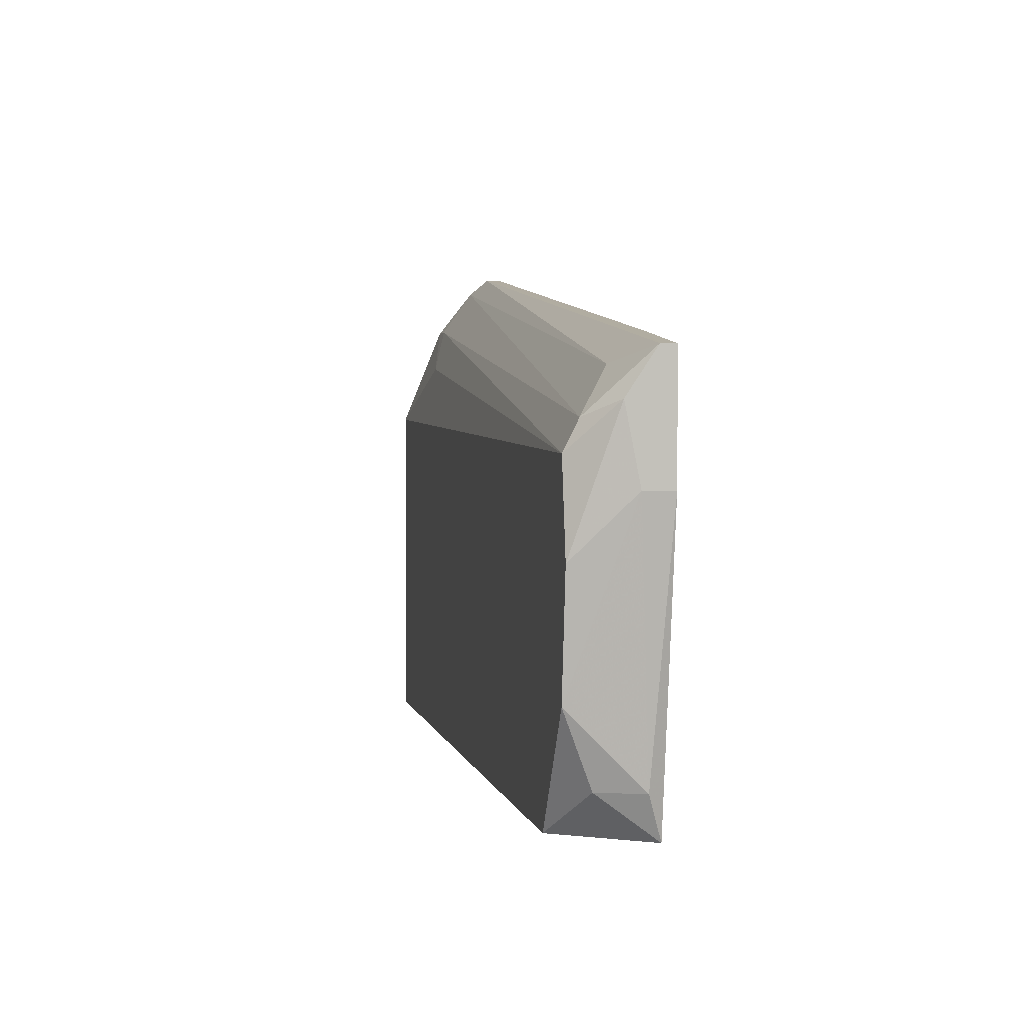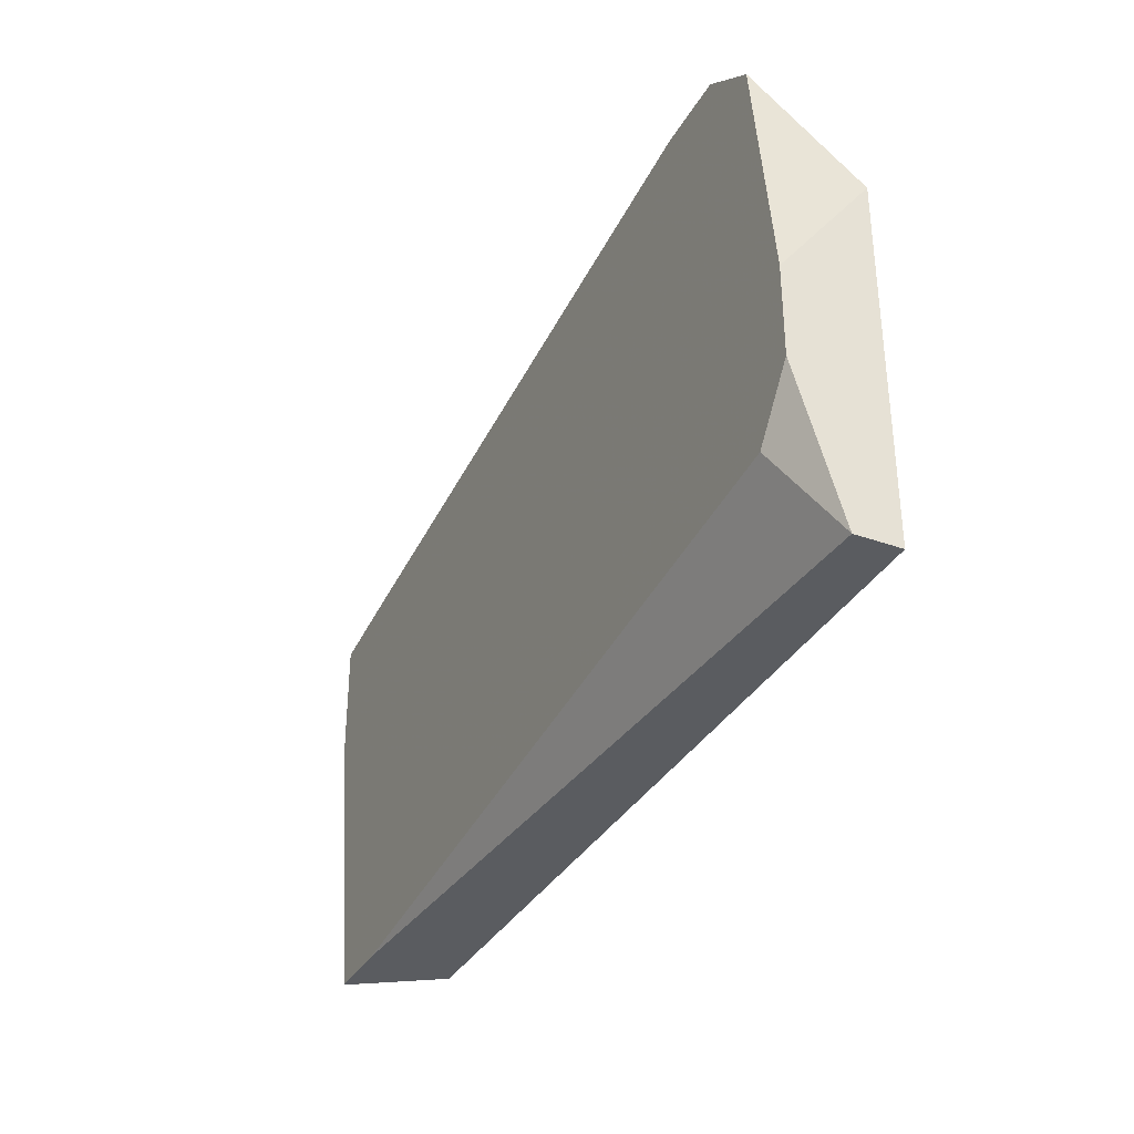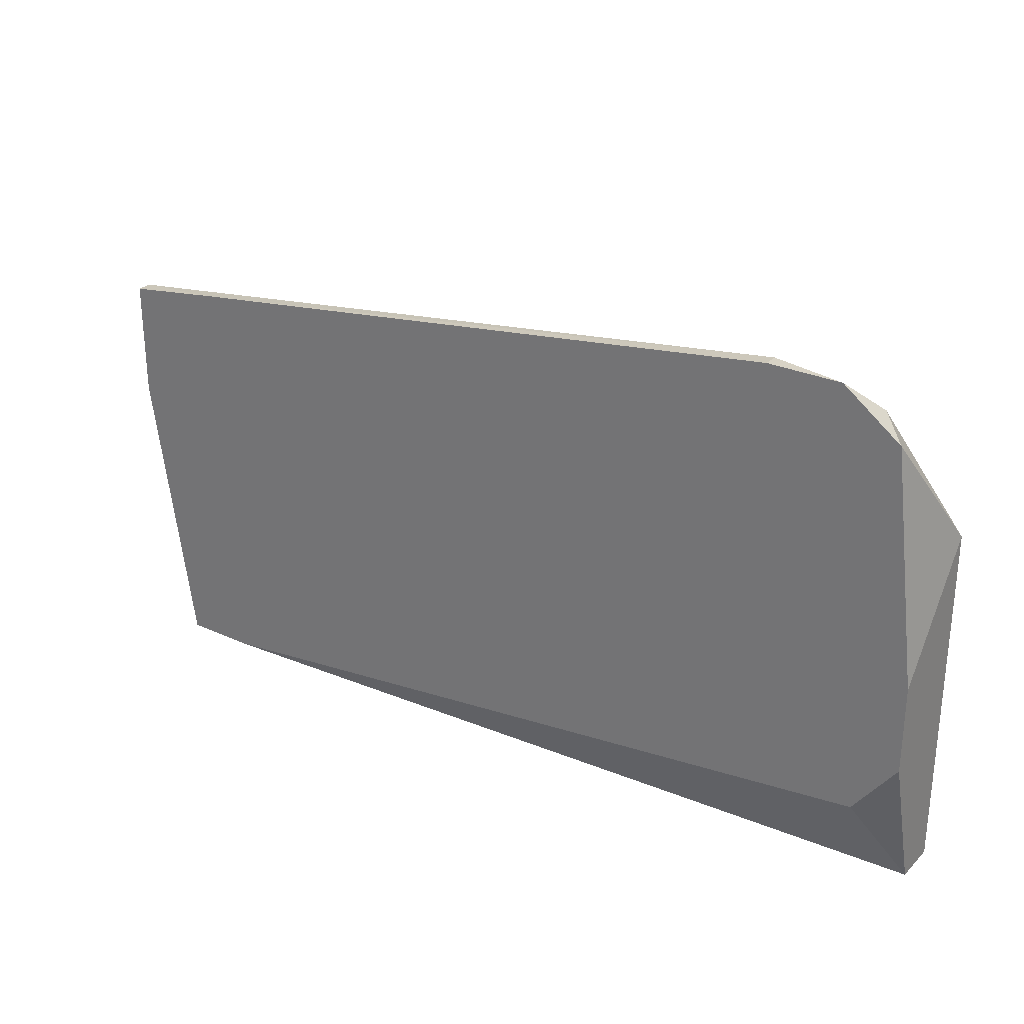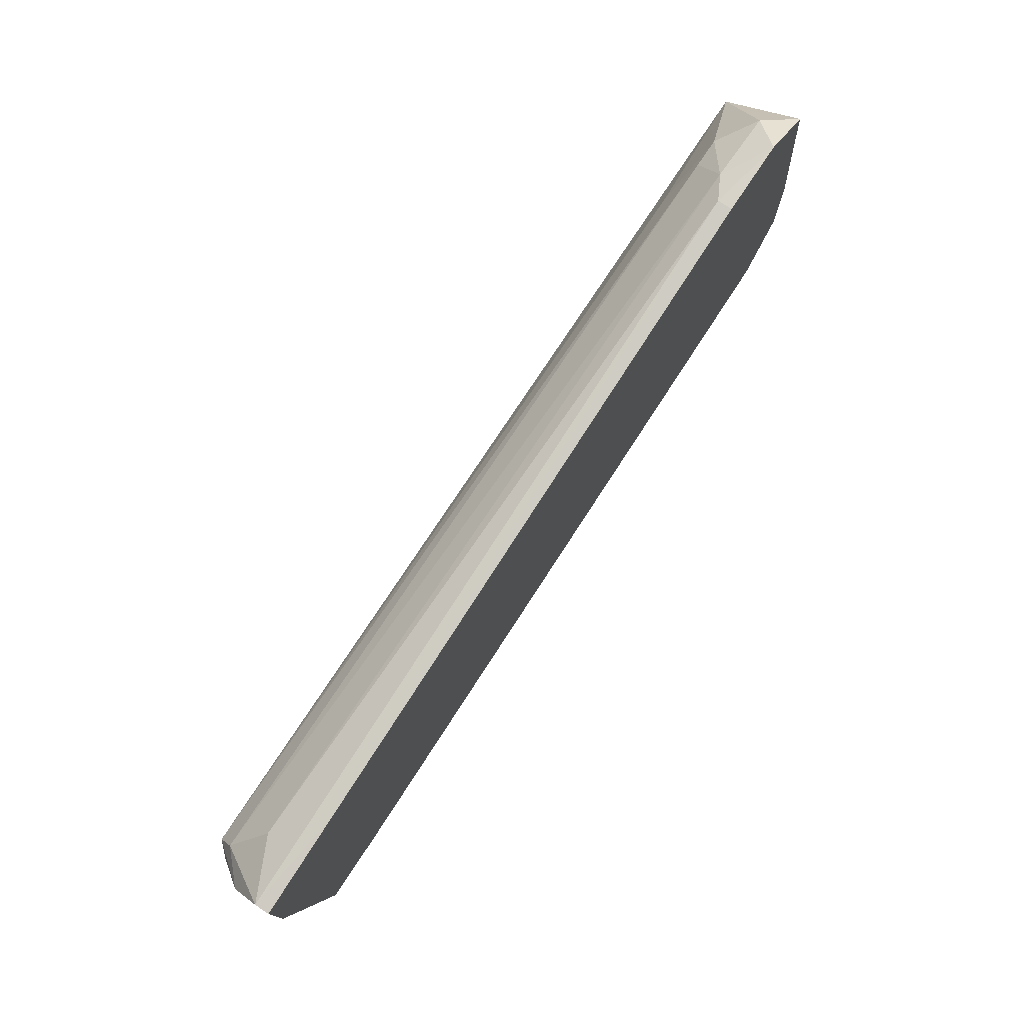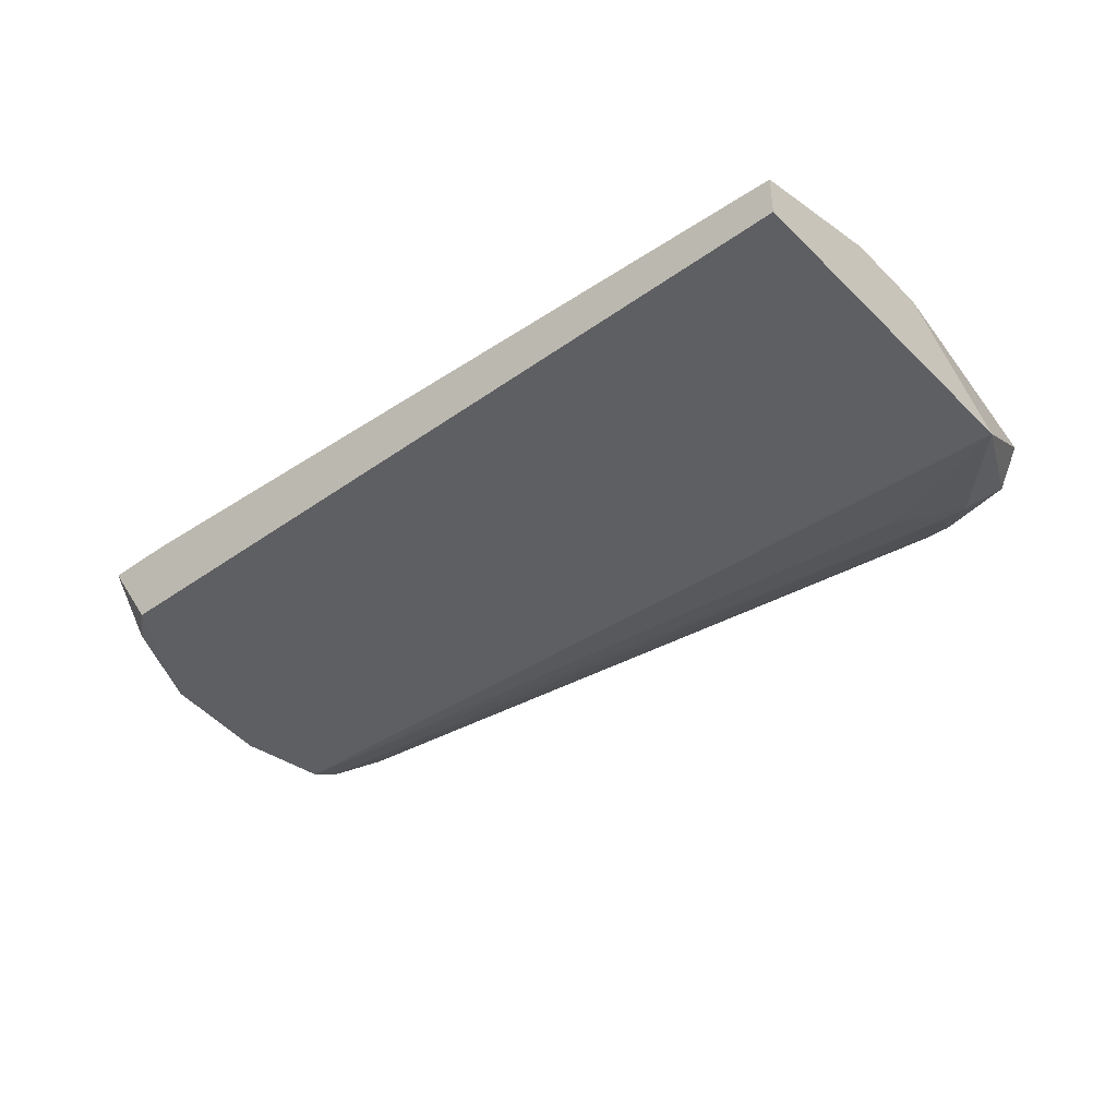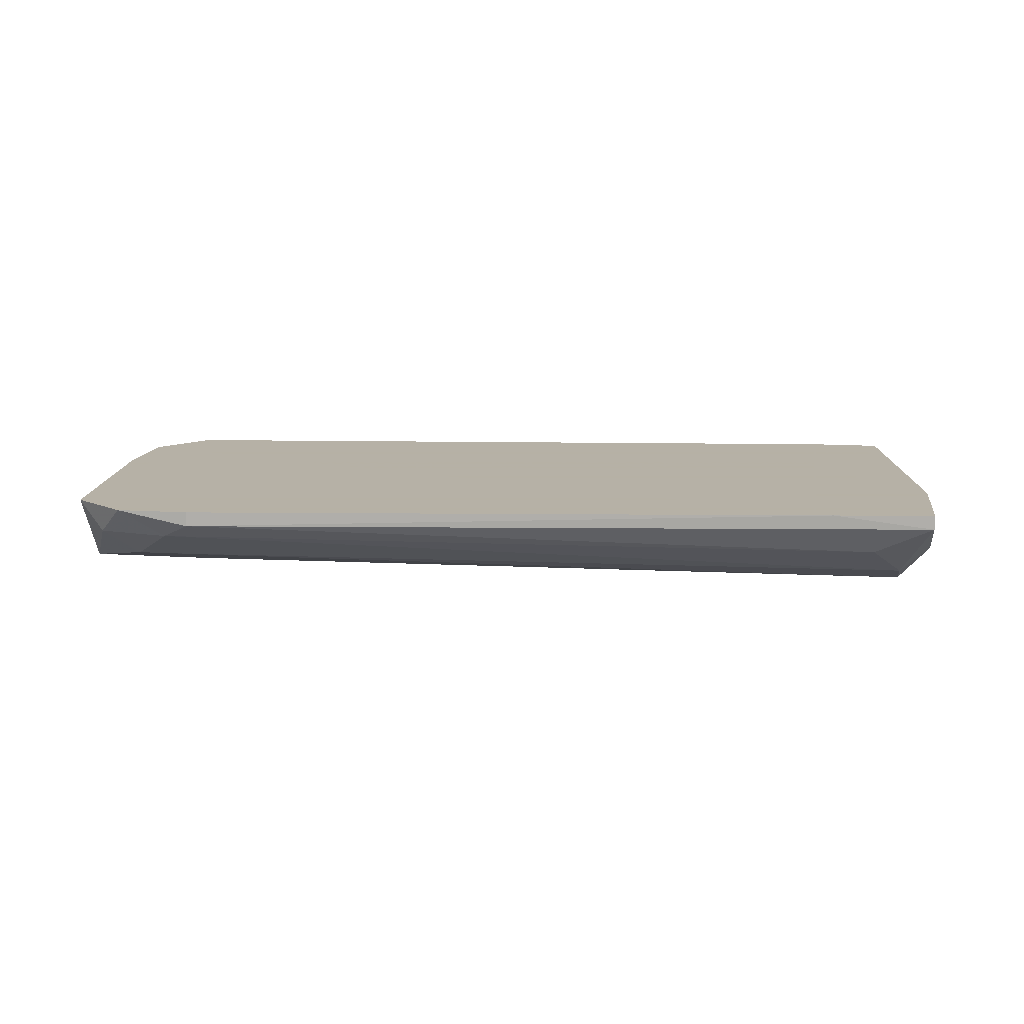
<metadata>
{"format":"obj","ext":"obj","renderer":"f3d","projection":"perspective","resolution":1024,"background":"white","views":[{"elev":2.5,"azim":78.9,"up":"+Z"},{"elev":-34.4,"azim":-115.7,"up":"+Z"},{"elev":27.9,"azim":-145.2,"up":"+Z"},{"elev":76.4,"azim":123.6,"up":"+Z"},{"elev":-41.2,"azim":-139.2,"up":"+Y"},{"elev":12.1,"azim":8.9,"up":"+Y"}]}
</metadata>
<code>
v -0.02931 -0.01835 0.01768
v -0.03187 -0.01326 0.02277
v -0.03187 -0.01835 0.01768
v 0.0356 -0.01708 0.01258
v -0.0255 -0.01326 0.02277
v -0.0255 -0.01454 0.02277
v -0.02677 -0.01963 0.01386
v -0.03951 -0.01326 -0.001413
v -0.03951 -0.01326 -0.009055
v -0.03951 -0.01708 -0.02179
v -0.03951 -0.0209 0.008766
v -0.03951 -0.0209 -0.02179
v -0.02804 -0.01581 0.0215
v -0.03442 -0.01581 0.02022
v 0.04069 -0.01326 0.01386
v 0.04069 -0.01326 0.003668
v 0.04069 -0.01581 0.003668
v 0.04069 -0.01708 0.01004
v 0.04069 -0.01454 0.01386
v 0.03941 -0.0209 -0.001413
v 0.03177 -0.01326 0.01513
v 0.03177 -0.0209 -0.02179
v 0.03814 -0.01963 0.008766
v 0.03814 -0.01454 -0.01796
v 0.03814 -0.0209 0.006219
v 0.03814 -0.0209 -0.0116
v 0.0305 -0.01326 -0.02179
v -0.03568 -0.01326 -0.01414
v -0.03696 -0.01326 0.01895
v 0.03687 -0.01326 -0.02179
v 0.03687 -0.01835 -0.01796
f 13 14 3
f 11 12 20
f 12 11 9
f 21 30 9
f 21 9 2
f 20 12 22
f 12 30 22
f 30 12 10
f 12 9 10
f 9 30 28
f 10 9 28
f 19 21 6
f 11 20 25
f 23 1 25
f 2 9 29
f 30 21 16
f 20 22 26
f 23 19 4
f 19 6 4
f 29 11 14
f 2 29 14
f 30 10 27
f 28 30 27
f 10 28 27
f 11 25 7
f 25 1 7
f 30 16 24
f 9 11 8
f 11 29 8
f 29 9 8
f 1 23 13
f 6 2 13
f 23 4 13
f 4 6 13
f 2 14 13
f 21 19 15
f 16 21 15
f 19 16 15
f 22 30 31
f 26 22 31
f 30 24 31
f 24 26 31
f 19 23 18
f 25 20 18
f 23 25 18
f 16 19 18
f 21 2 5
f 6 21 5
f 2 6 5
f 20 26 17
f 24 16 17
f 26 24 17
f 18 20 17
f 16 18 17
f 14 11 3
f 11 7 3
f 7 1 3
f 1 13 3

</code>
